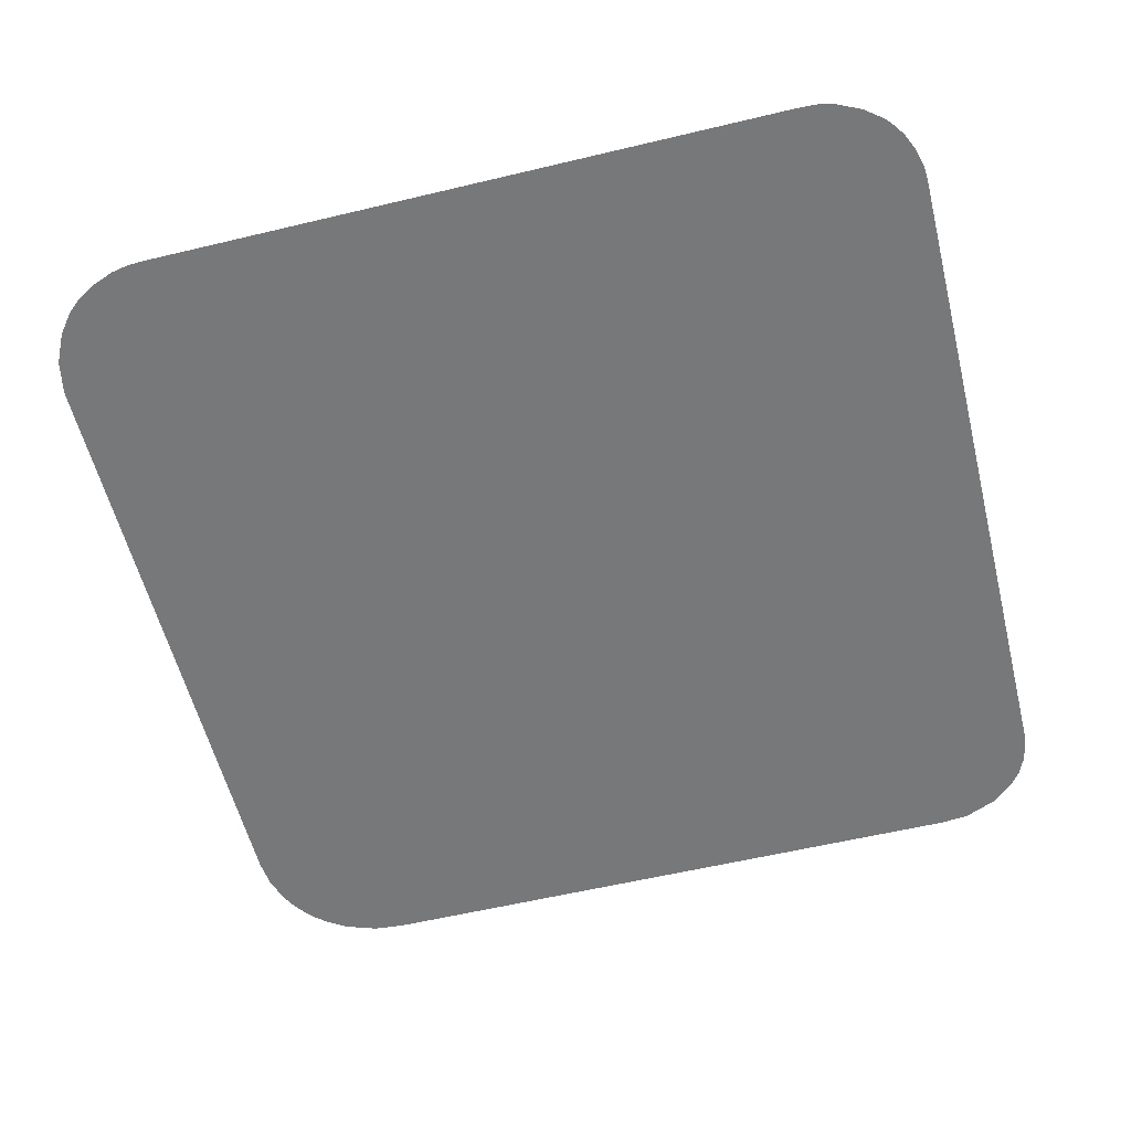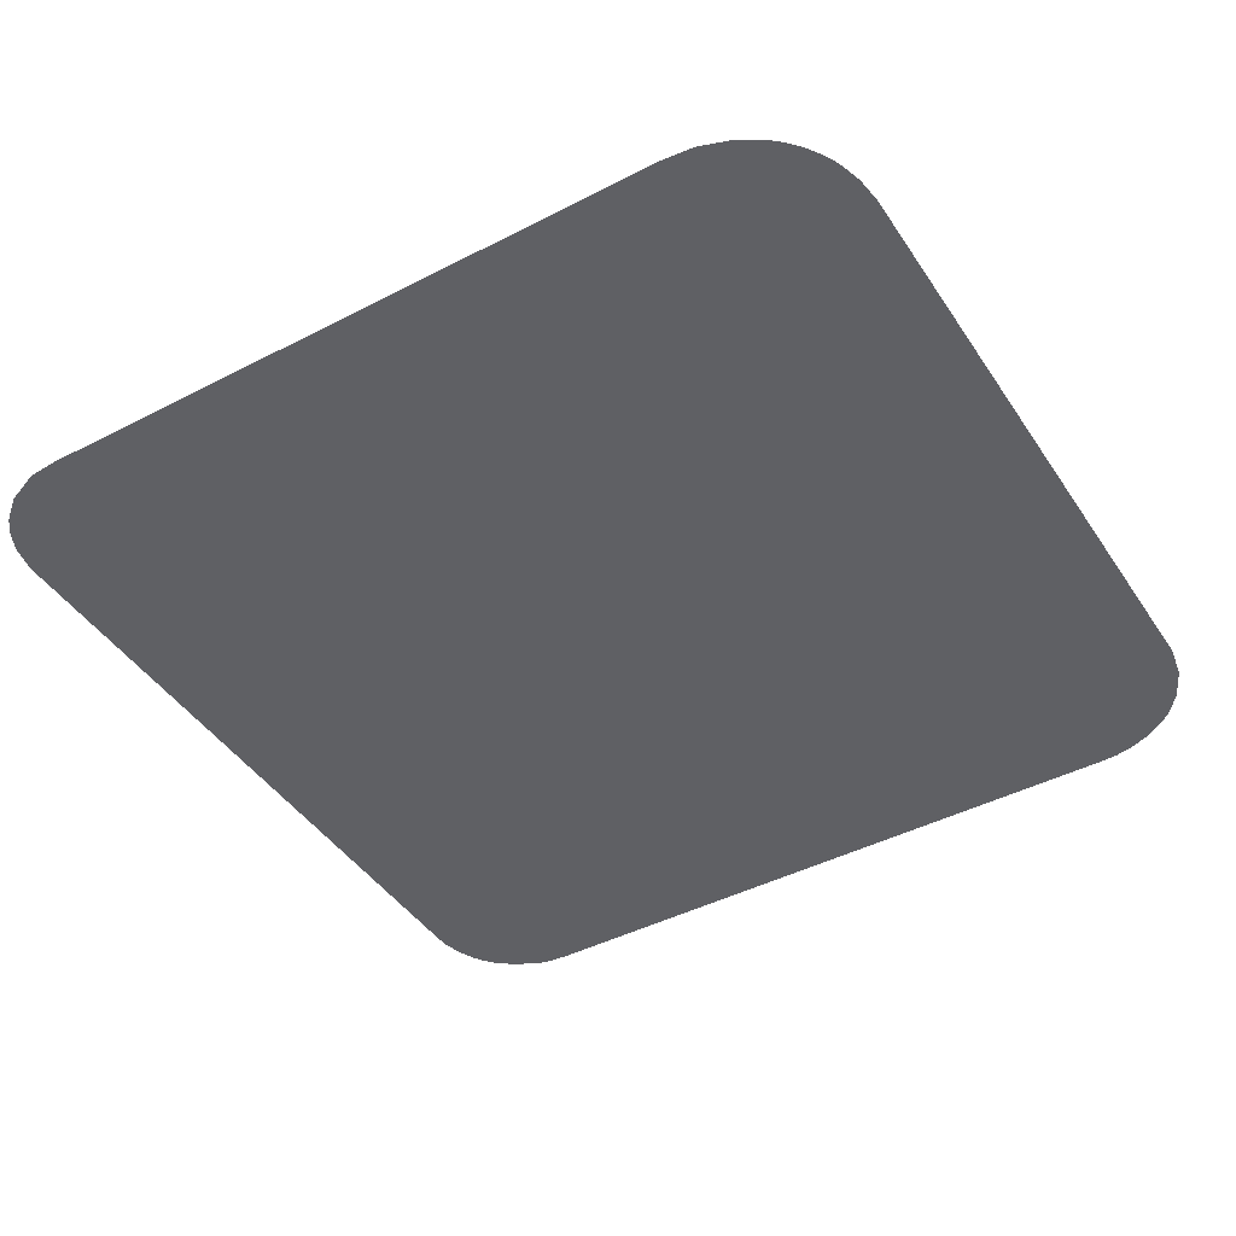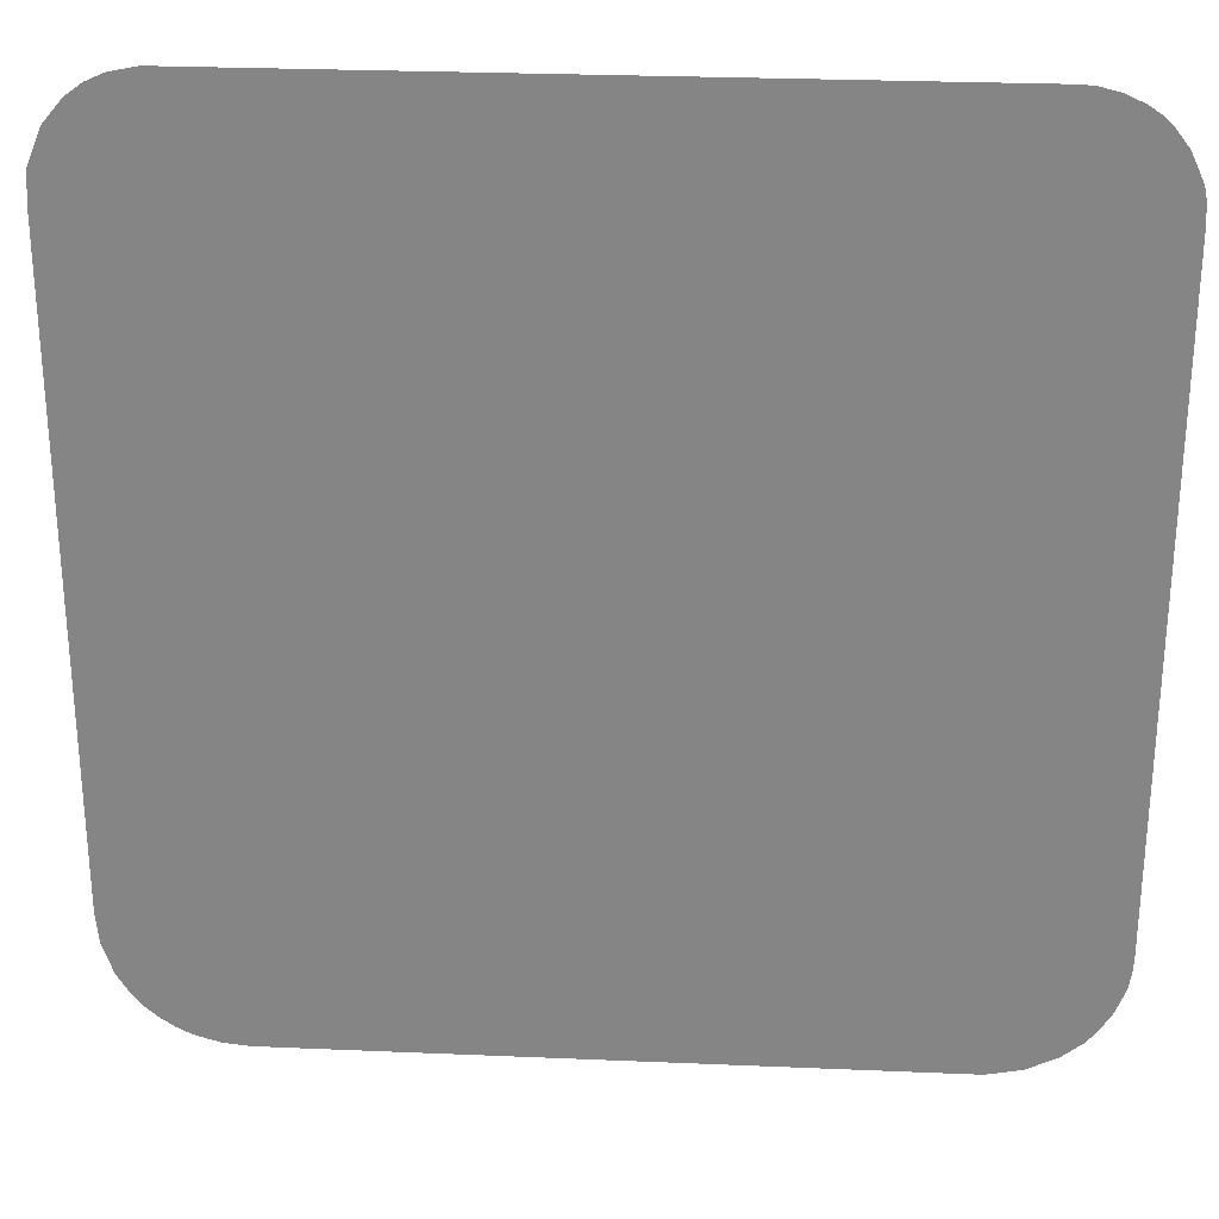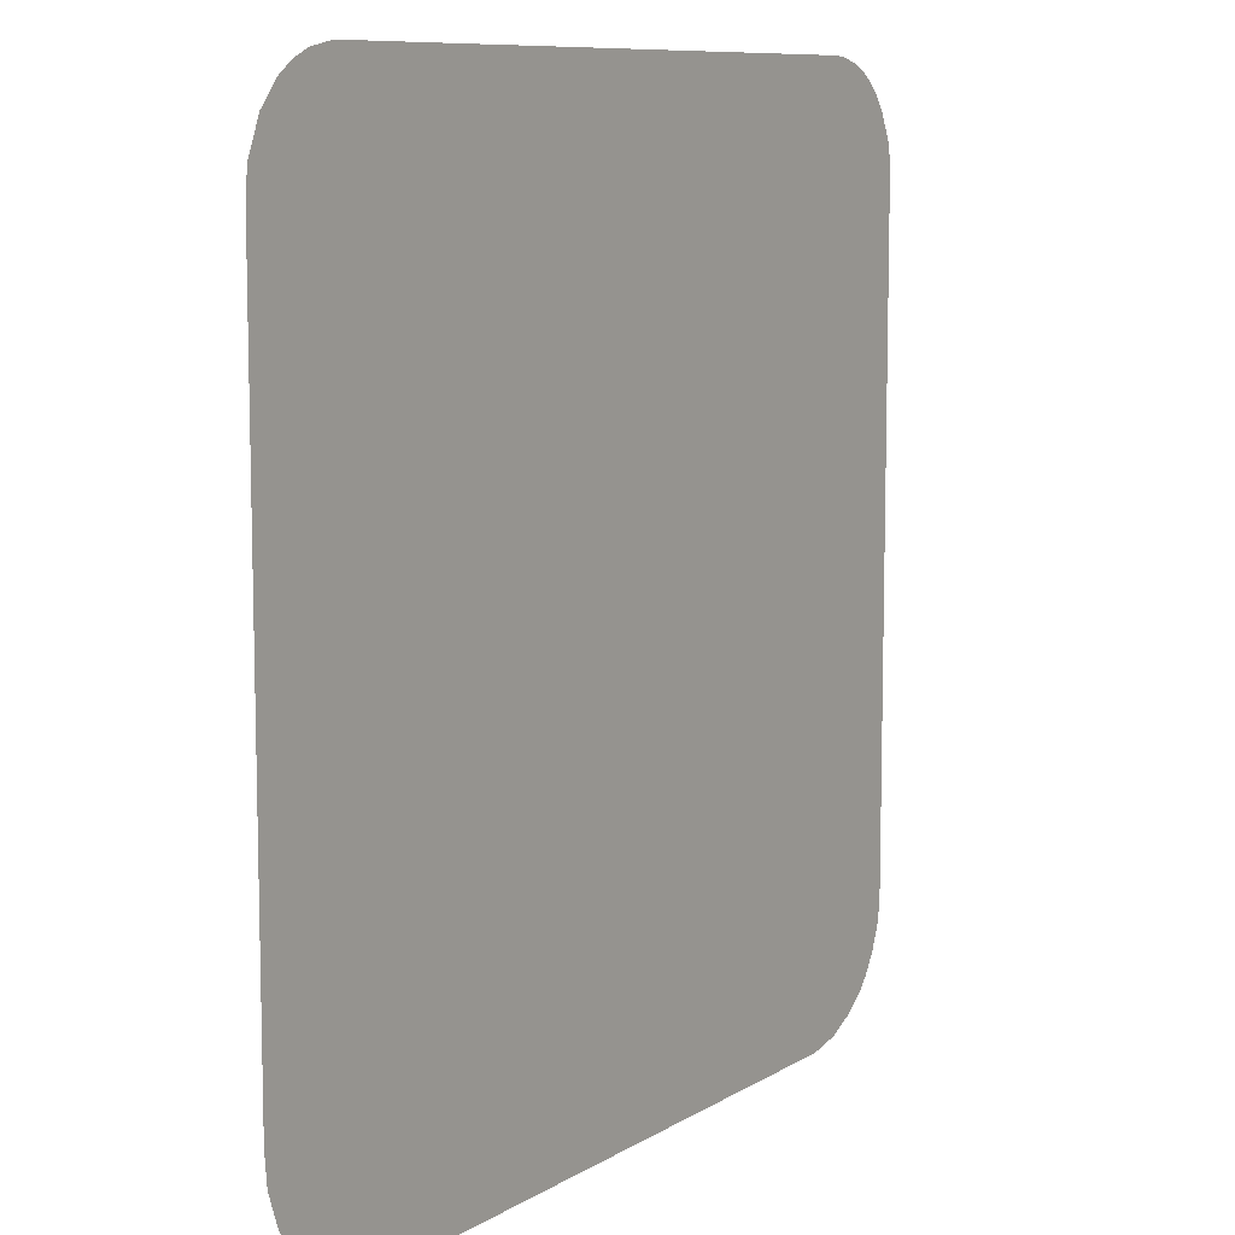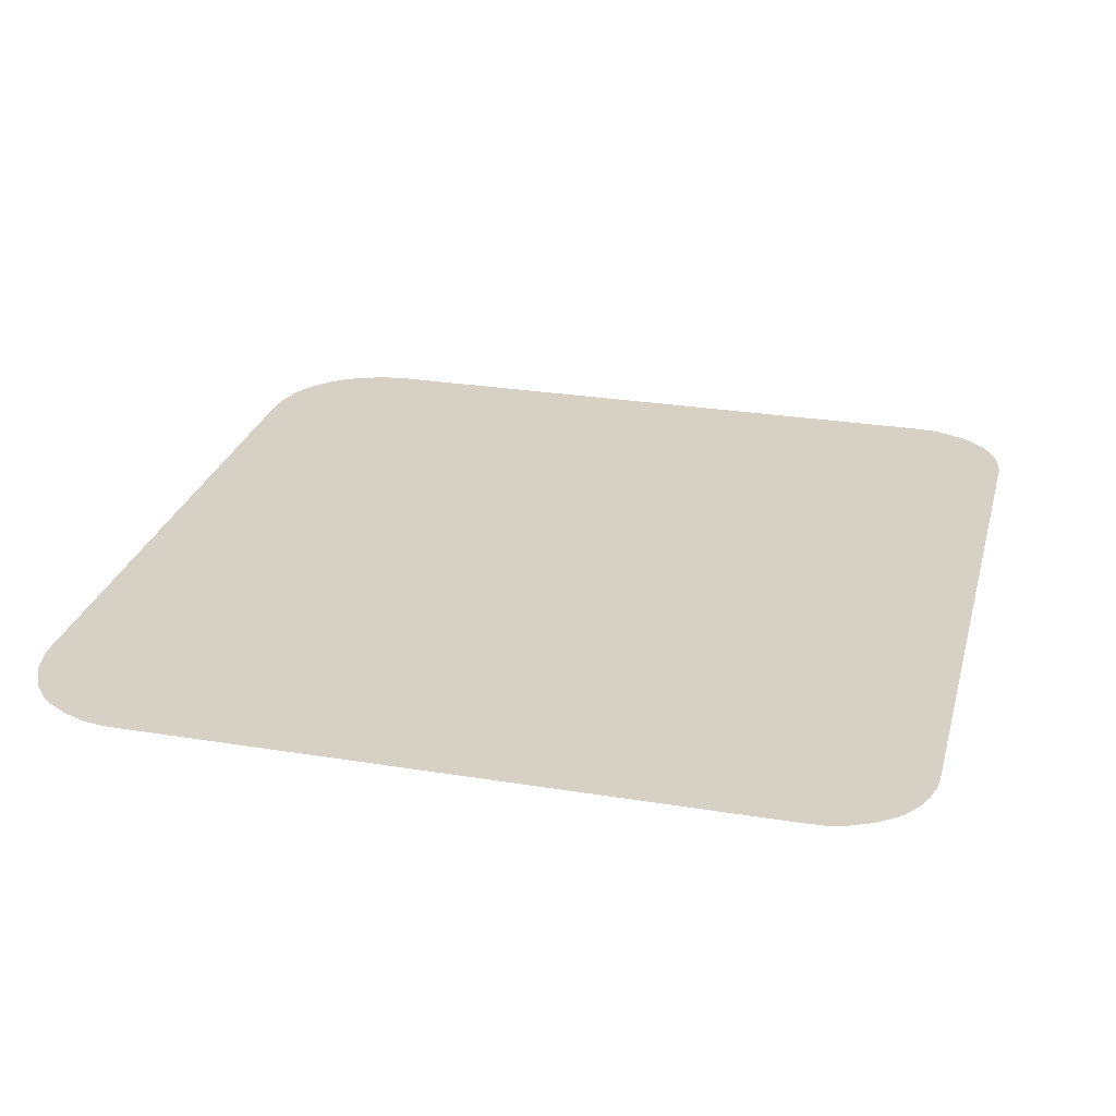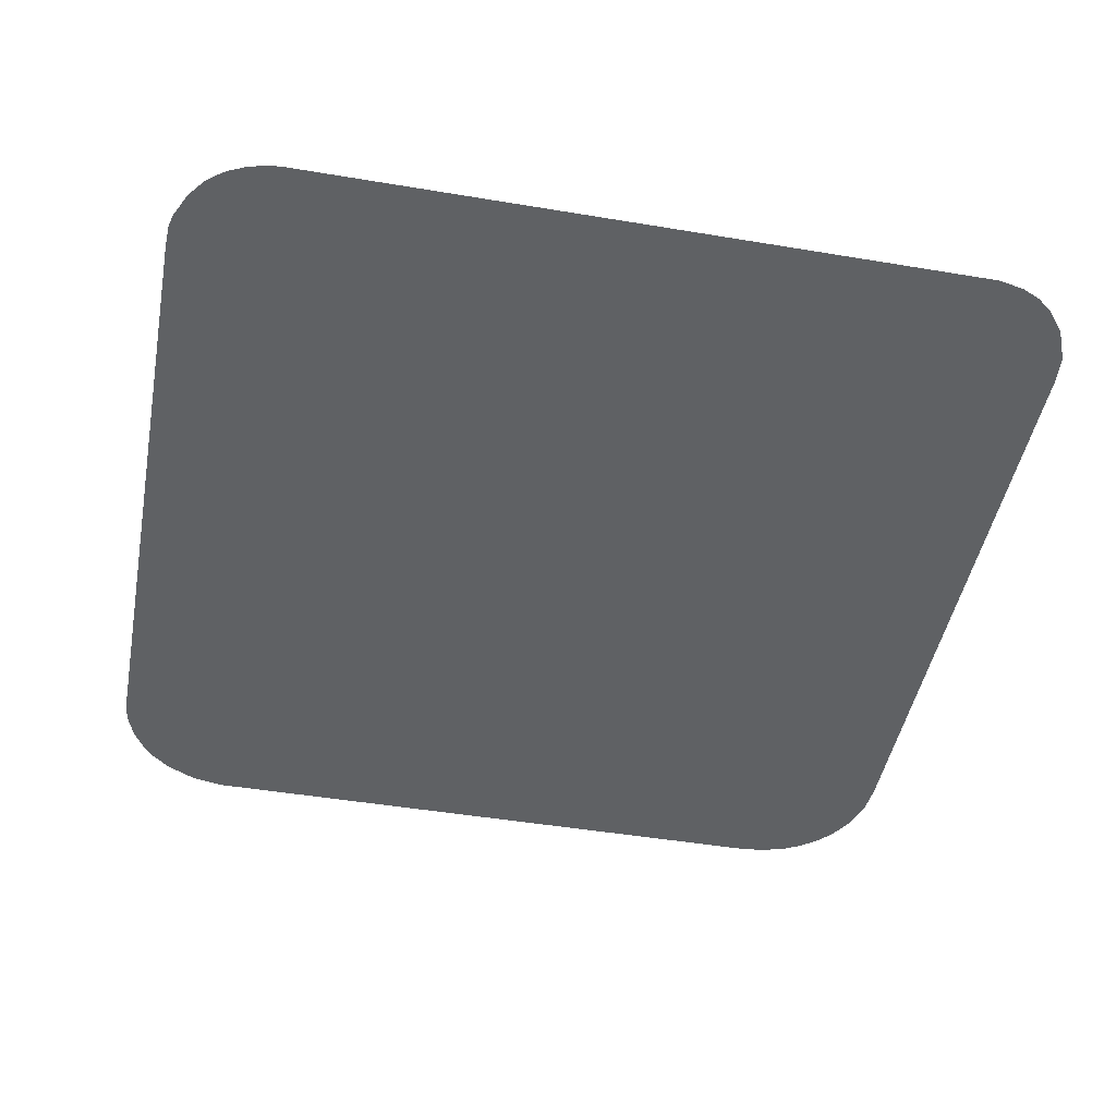
<metadata>
{"format":"obj","ext":"obj","renderer":"f3d","projection":"perspective","resolution":1024,"background":"white","views":[{"elev":-57.4,"azim":104.0,"up":"+Z"},{"elev":-43.7,"azim":-58.7,"up":"+Z"},{"elev":27.7,"azim":3.8,"up":"+Y"},{"elev":9.3,"azim":-56.7,"up":"+Y"},{"elev":26.9,"azim":104.3,"up":"+Z"},{"elev":-46.3,"azim":169.2,"up":"+Z"}]}
</metadata>
<code>
o water.001
v 0.03257 0.01973 0.0001
v 0.01459 0.01973 0.0001
v 0.03257 0.01914 0.0001
v 0.01459 0.01904 0.0001
v 0.03257 0.01893 0.0001
v 0.01465 0.01841 0.0001
v 0.03255 0.01858 0.0001
v 0.03249 0.01824 0.0001
v 0.01487 0.01777 0.0001
v 0.03231 0.01777 0.0001
v 0.01513 0.01734 0.0001
v 0.03205 0.01734 0.0001
v 0.01535 0.0171 0.0001
v 0.03183 0.0171 0.0001
v 0.0156 0.01688 0.0001
v 0.03144 0.01678 0.0001
v 0.01588 0.01669 0.0001
v 0.01617 0.01654 0.0001
v 0.03084 0.01649 0.0001
v 0.01666 0.01639 0.0001
v 0.03015 0.01635 0.0001
v 0.01719 0.01634 0.0001
v 0.01651 0.0343 0.0001
v 0.03051 0.03431 0.0001
v 0.03079 0.03429 0.0001
v 0.03118 0.03419 0.0001
v 0.01598 0.03419 0.0001
v 0.03154 0.03403 0.0001
v 0.01562 0.03403 0.0001
v 0.03176 0.03388 0.0001
v 0.0153 0.03379 0.0001
v 0.03196 0.0337 0.0001
v 0.03224 0.03334 0.0001
v 0.01492 0.03334 0.0001
v 0.0325 0.0328 0.0001
v 0.01464 0.03266 0.0001
v 0.03255 0.03253 0.0001
v 0.01459 0.03208 0.0001
v 0.01459 0.03208 0.0001
v 0.03257 0.03208 0.0001
v 0.03257 0.03208 0.0001
f 34 31 29 27 23 24 25 26 28 30 32 33 35 37 41 40 1 3 5 7 8 10 12 14 16 19 21 22 20 18 17 15 13 11 9 6 4 2 39 38 36

</code>
